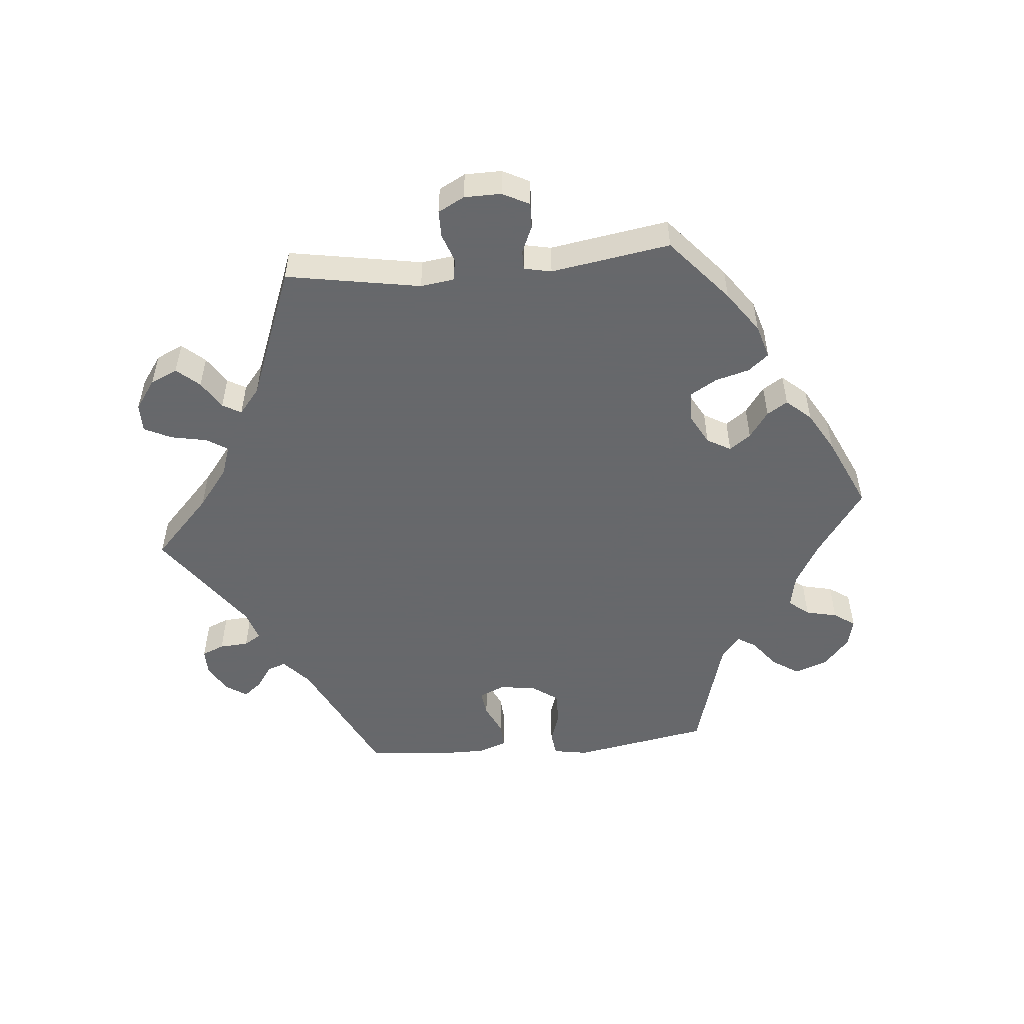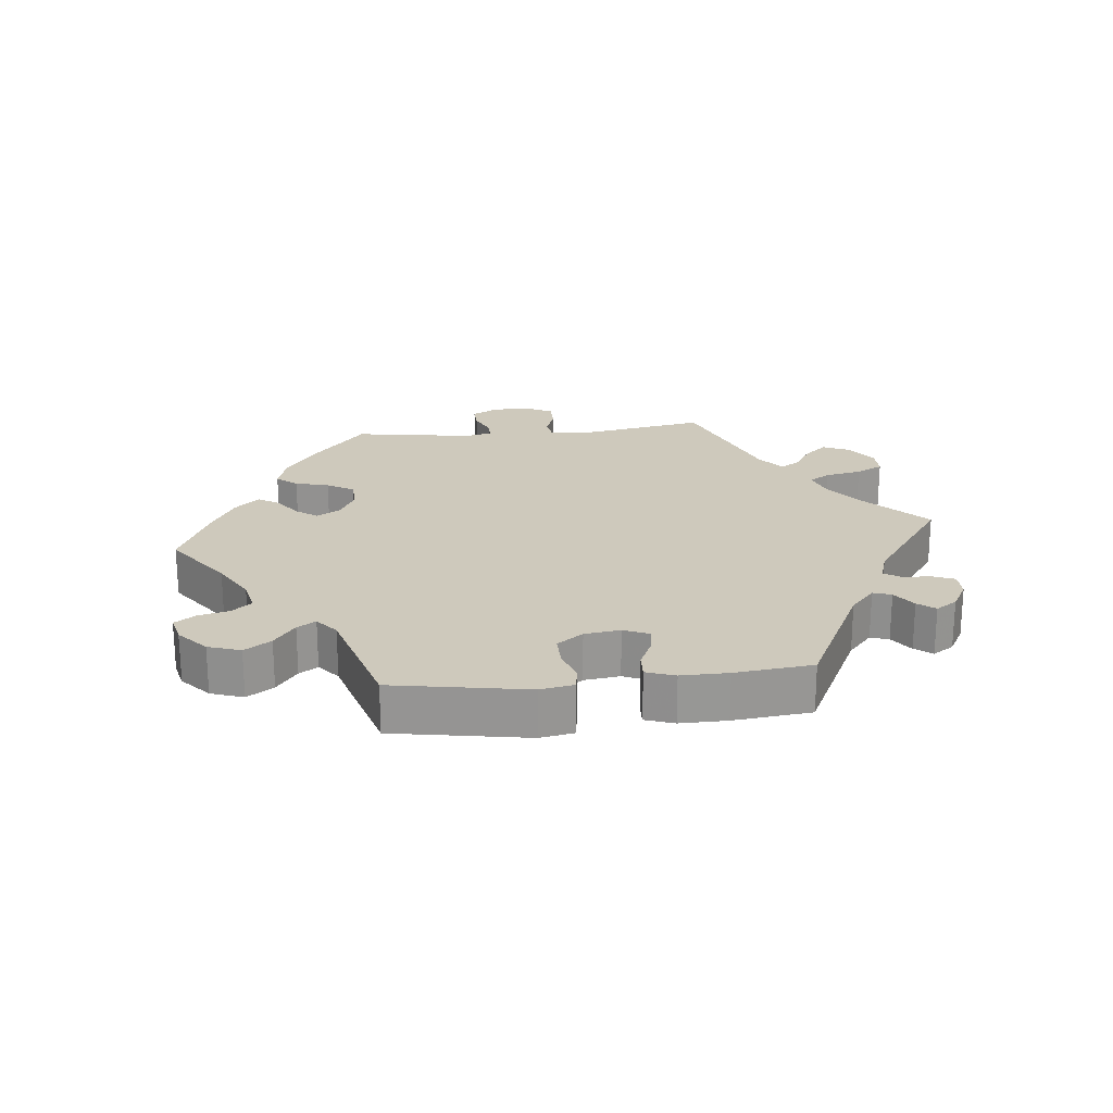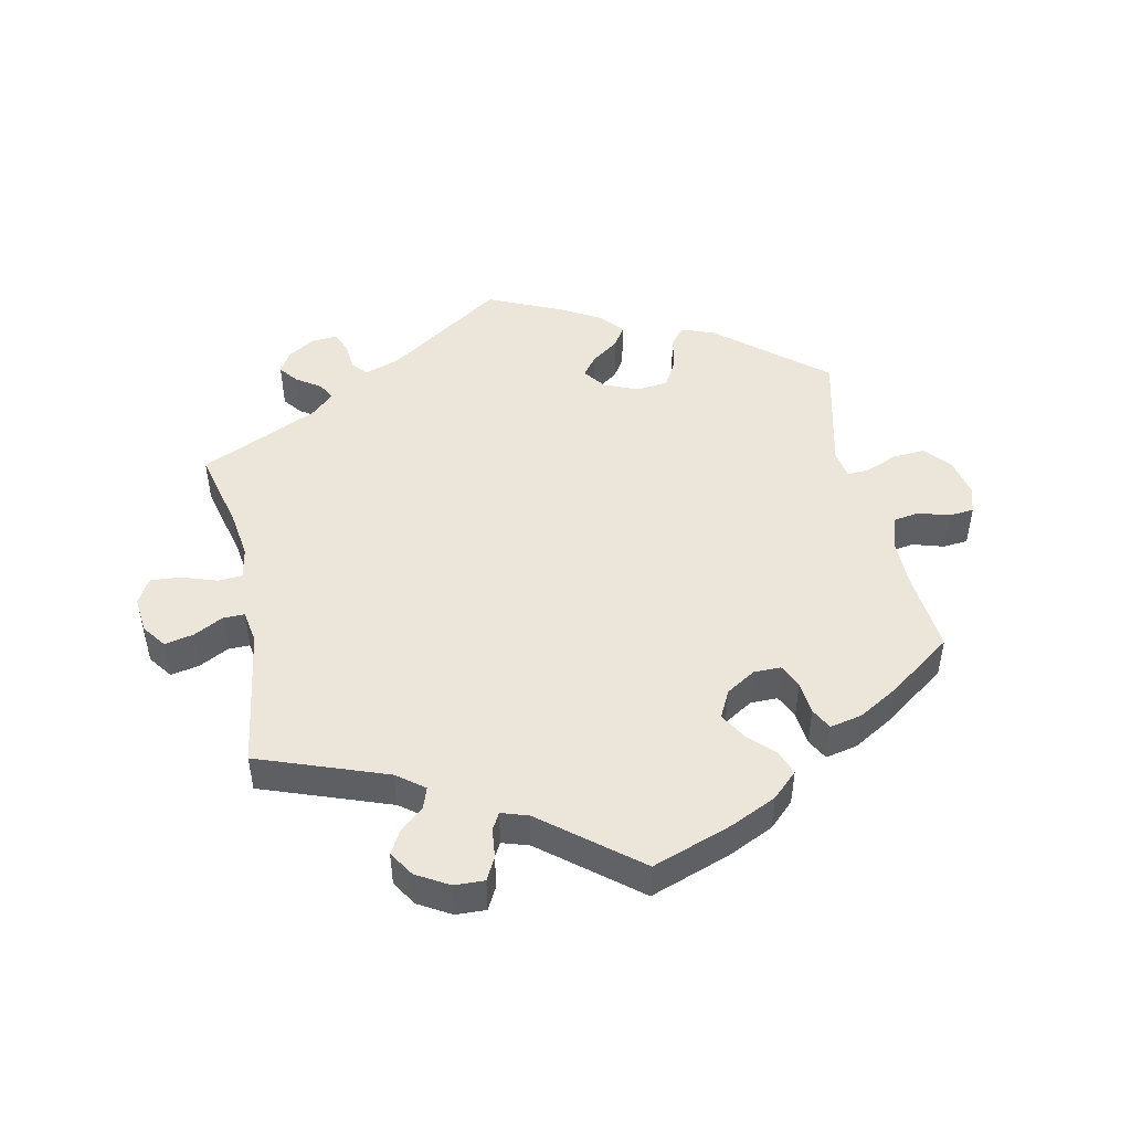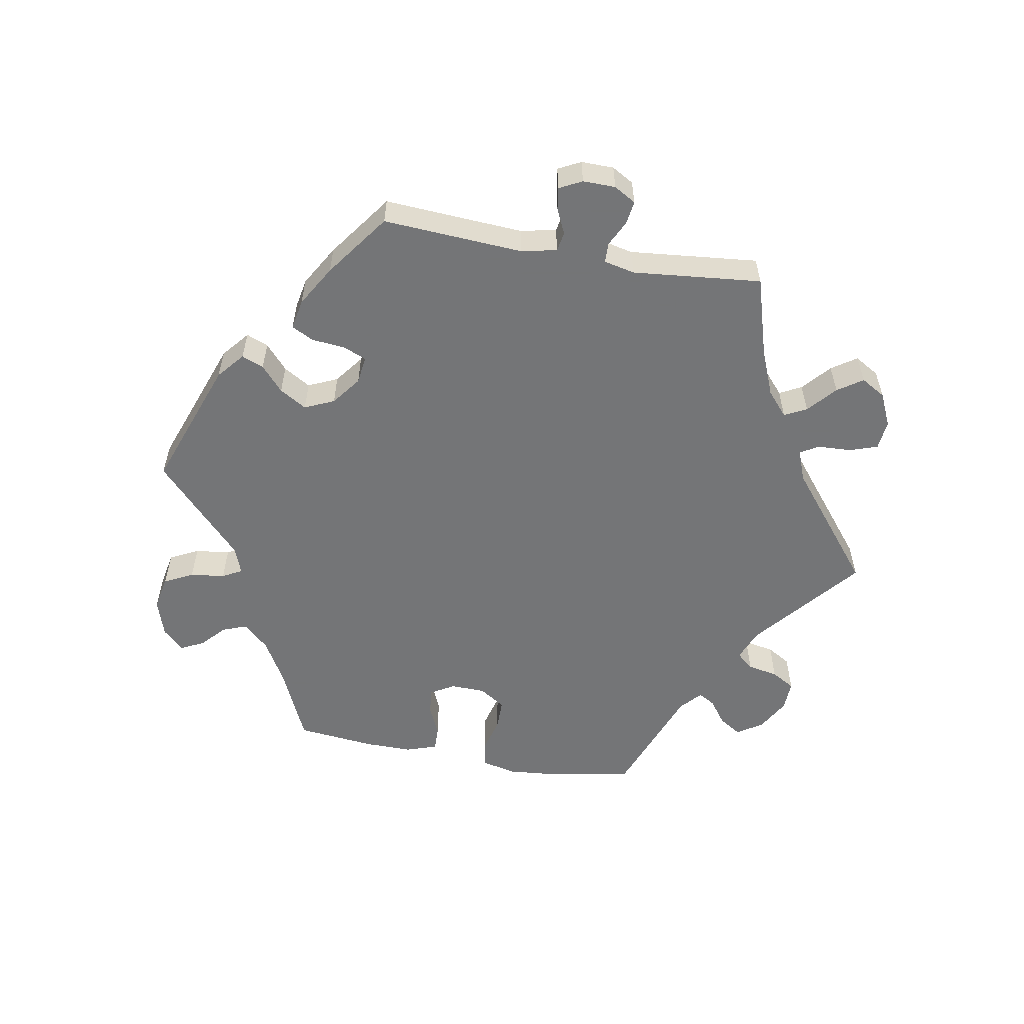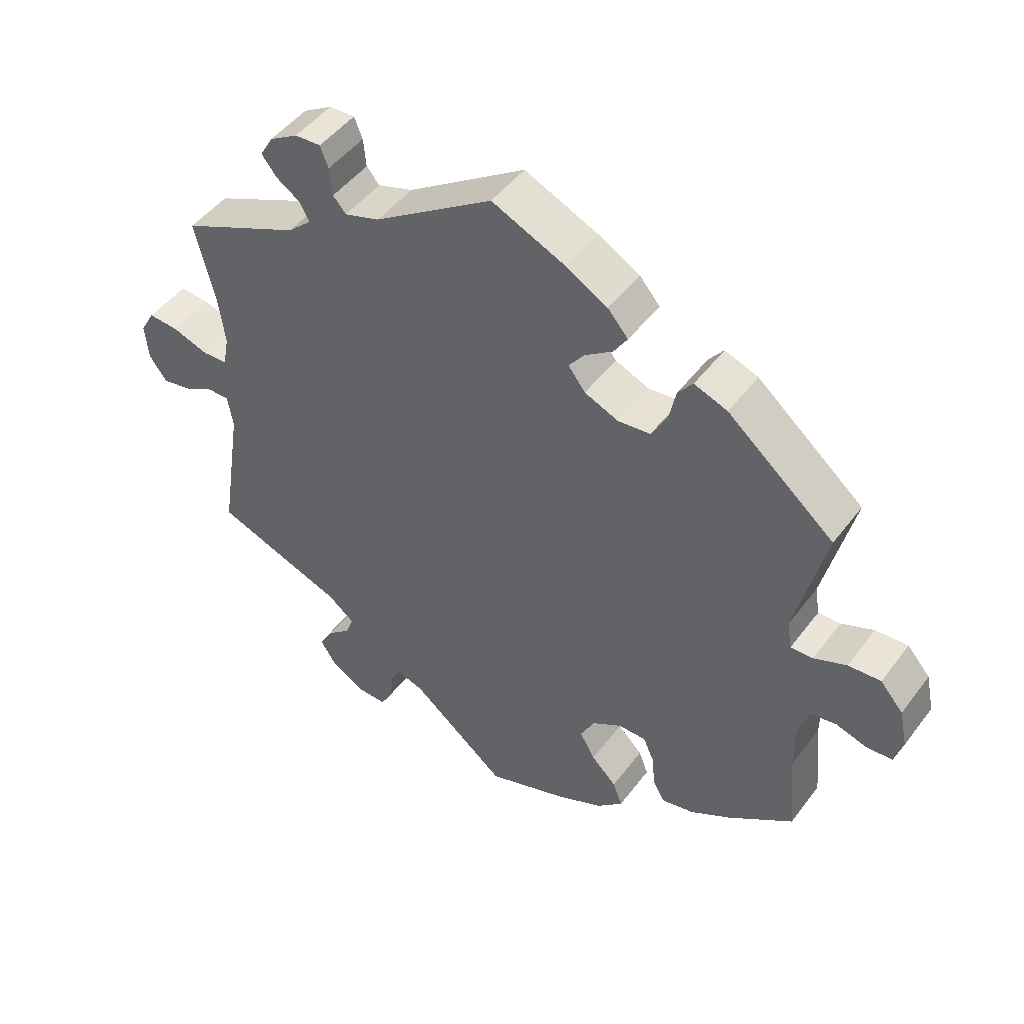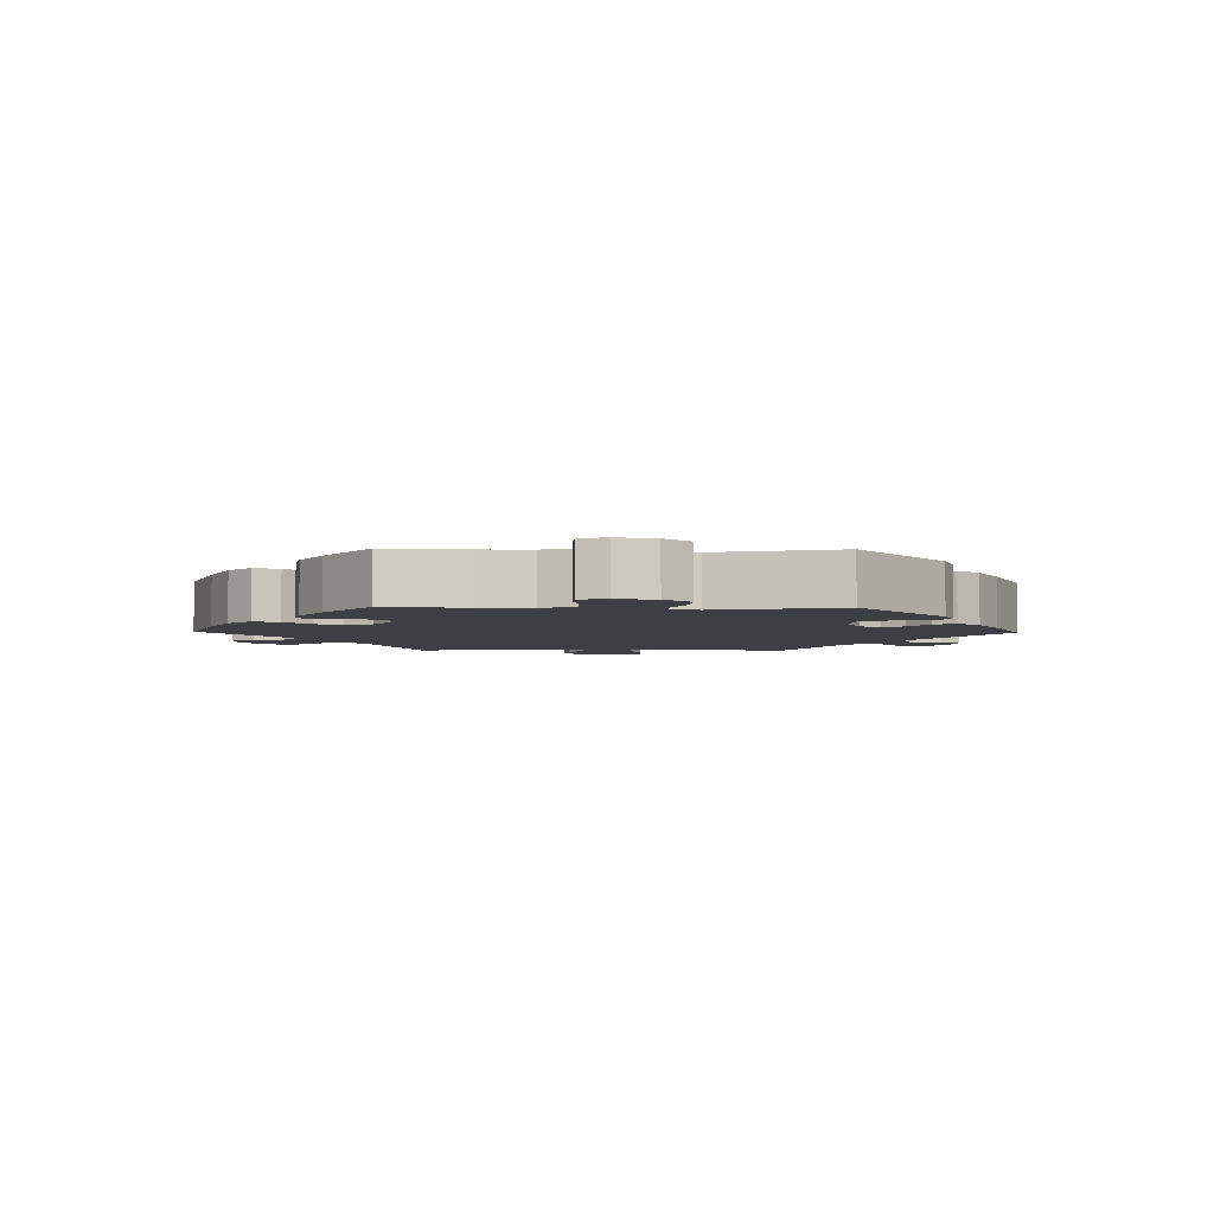
<metadata>
{"format":"obj","ext":"obj","renderer":"f3d","projection":"perspective","resolution":1024,"background":"white","views":[{"elev":-52.3,"azim":155.4,"up":"+Y"},{"elev":22.3,"azim":-36.1,"up":"+Y"},{"elev":48.0,"azim":168.0,"up":"+Y"},{"elev":-56.4,"azim":19.9,"up":"+Y"},{"elev":47.6,"azim":-144.9,"up":"+Z"},{"elev":-4.0,"azim":-91.1,"up":"+Y"}]}
</metadata>
<code>
v 0.472 0.07 0.169
v 0.462 0.07 0.096
v 0.471 0.07 0.049
v 0.508 0.07 0.047
v 0.561 0.07 0.065
v 0.606 0.07 0.068
v 0.627 0.07 0.031
v 0.622 0.07 -0.023
v 0.596 0.07 -0.059
v 0.552 0.07 -0.05
v 0.508 0.07 -0.027
v 0.476 0.07 -0.027
v 0.468 0.07 -0.076
v 0.501 0.07 -0.288
v 0.309 0.07 -0.358
v 0.269 0.07 -0.389
v 0.28 0.07 -0.42
v 0.315 0.07 -0.45
v 0.335 0.07 -0.485
v 0.311 0.07 -0.523
v 0.263 0.07 -0.551
v 0.218 0.07 -0.553
v 0.2 0.07 -0.519
v 0.195 0.07 -0.475
v 0.181 0.07 -0.45
v 0.141 0.07 -0.463
v 0 0.07 -0.577
v -0.12 0.07 -0.535
v -0.189 0.07 -0.503
v -0.227 0.07 -0.467
v -0.213 0.07 -0.43
v -0.176 0.07 -0.393
v -0.153 0.07 -0.353
v -0.174 0.07 -0.312
v -0.218 0.07 -0.285
v -0.259 0.07 -0.285
v -0.275 0.07 -0.321
v -0.28 0.07 -0.37
v -0.297 0.07 -0.402
v -0.345 0.07 -0.392
v -0.405 0.07 -0.357
v -0.501 0.07 -0.288
v -0.489 0.07 -0.166
v -0.489 0.07 -0.092
v -0.505 0.07 -0.043
v -0.543 0.07 -0.037
v -0.589 0.07 -0.051
v -0.627 0.07 -0.048
v -0.639 0.07 -0.007
v -0.627 0.07 0.05
v -0.593 0.07 0.089
v -0.545 0.07 0.086
v -0.497 0.07 0.066
v -0.464 0.07 0.065
v -0.457 0.07 0.107
v -0.501 0.07 0.289
v -0.343 0.07 0.421
v -0.294 0.07 0.439
v -0.272 0.07 0.411
v -0.262 0.07 0.362
v -0.239 0.07 0.321
v -0.191 0.07 0.316
v -0.141 0.07 0.337
v -0.116 0.07 0.37
v -0.139 0.07 0.4
v -0.18 0.07 0.429
v -0.2 0.07 0.46
v -0.17 0.07 0.495
v -0.108 0.07 0.53
v 0 0.07 0.578
v 0.175 0.07 0.462
v 0.227 0.07 0.445
v 0.246 0.07 0.467
v 0.25 0.07 0.509
v 0.262 0.07 0.54
v 0.3 0.07 0.538
v 0.342 0.07 0.513
v 0.361 0.07 0.48
v 0.339 0.07 0.452
v 0.303 0.07 0.428
v 0.289 0.07 0.402
v 0.324 0.07 0.37
v 0.501 0.07 0.29
v 0.472 0 0.169
v 0.462 0 0.096
v 0.471 0 0.049
v 0.508 0 0.047
v 0.561 0 0.065
v 0.606 0 0.068
v 0.627 0 0.031
v 0.622 0 -0.023
v 0.596 0 -0.059
v 0.552 0 -0.05
v 0.508 0 -0.027
v 0.476 0 -0.027
v 0.468 0 -0.076
v 0.501 0 -0.288
v 0.309 0 -0.358
v 0.269 0 -0.389
v 0.28 0 -0.42
v 0.315 0 -0.45
v 0.335 0 -0.485
v 0.311 0 -0.523
v 0.263 0 -0.551
v 0.218 0 -0.553
v 0.2 0 -0.519
v 0.195 0 -0.475
v 0.181 0 -0.45
v 0.141 0 -0.463
v 0 0 -0.577
v -0.12 0 -0.535
v -0.189 0 -0.503
v -0.227 0 -0.467
v -0.213 0 -0.43
v -0.176 0 -0.393
v -0.153 0 -0.353
v -0.174 0 -0.312
v -0.218 0 -0.285
v -0.259 0 -0.285
v -0.275 0 -0.321
v -0.28 0 -0.37
v -0.297 0 -0.402
v -0.345 0 -0.392
v -0.405 0 -0.357
v -0.501 0 -0.288
v -0.489 0 -0.166
v -0.489 0 -0.092
v -0.505 0 -0.043
v -0.543 0 -0.037
v -0.589 0 -0.051
v -0.627 0 -0.048
v -0.639 0 -0.007
v -0.627 0 0.05
v -0.593 0 0.089
v -0.545 0 0.086
v -0.497 0 0.066
v -0.464 0 0.065
v -0.457 0 0.107
v -0.501 0 0.289
v -0.343 0 0.421
v -0.294 0 0.439
v -0.272 0 0.411
v -0.262 0 0.362
v -0.239 0 0.321
v -0.191 0 0.316
v -0.141 0 0.337
v -0.116 0 0.37
v -0.139 0 0.4
v -0.18 0 0.429
v -0.2 0 0.46
v -0.17 0 0.495
v -0.108 0 0.53
v 0 0 0.578
v 0.175 0 0.462
v 0.227 0 0.445
v 0.246 0 0.467
v 0.25 0 0.509
v 0.262 0 0.54
v 0.3 0 0.538
v 0.342 0 0.513
v 0.361 0 0.48
v 0.339 0 0.452
v 0.303 0 0.428
v 0.289 0 0.402
v 0.324 0 0.37
v 0.501 0 0.29
f 82 83 1
f 81 82 1 2
f 77 78 79 80
f 77 80 81
f 76 77 81
f 73 74 75 76
f 73 76 81
f 72 73 81 2
f 68 69 70 71
f 65 66 67 68
f 64 65 68 71
f 63 64 71 72
f 57 58 59 60
f 55 56 57 60
f 54 55 60 61
f 50 51 52 53
f 50 53 54
f 49 50 54
f 46 47 48 49
f 45 46 49 54
f 44 45 54 61
f 40 41 42 43
f 37 38 39 40
f 36 37 40 43
f 35 36 43 44
f 29 30 31 32
f 29 32 33
f 26 27 28 29
f 25 26 29 33
f 21 22 23 24
f 21 24 25
f 20 21 25
f 17 18 19 20
f 16 17 20 25
f 15 16 25 33
f 13 14 15 33
f 8 9 10 11
f 8 11 12
f 7 8 12
f 4 5 6 7
f 3 4 7 12
f 62 63 72 2
f 34 35 44 61
f 33 34 61 62
f 12 13 33 62
f 2 3 12 62
f 84 166 165
f 85 84 165 164
f 163 162 161 160
f 164 163 160
f 164 160 159
f 159 158 157 156
f 164 159 156
f 85 164 156 155
f 154 153 152 151
f 151 150 149 148
f 154 151 148 147
f 155 154 147 146
f 143 142 141 140
f 143 140 139 138
f 144 143 138 137
f 136 135 134 133
f 137 136 133
f 137 133 132
f 132 131 130 129
f 137 132 129 128
f 144 137 128 127
f 126 125 124 123
f 123 122 121 120
f 126 123 120 119
f 127 126 119 118
f 115 114 113 112
f 116 115 112
f 112 111 110 109
f 116 112 109 108
f 107 106 105 104
f 108 107 104
f 108 104 103
f 103 102 101 100
f 108 103 100 99
f 116 108 99 98
f 116 98 97 96
f 94 93 92 91
f 95 94 91
f 95 91 90
f 90 89 88 87
f 95 90 87 86
f 85 155 146 145
f 144 127 118 117
f 145 144 117 116
f 145 116 96 95
f 145 95 86 85
f 1 84 85 2
f 2 85 86 3
f 3 86 87 4
f 4 87 88 5
f 5 88 89 6
f 6 89 90 7
f 7 90 91 8
f 8 91 92 9
f 9 92 93 10
f 10 93 94 11
f 11 94 95 12
f 12 95 96 13
f 13 96 97 14
f 14 97 98 15
f 15 98 99 16
f 16 99 100 17
f 17 100 101 18
f 18 101 102 19
f 19 102 103 20
f 20 103 104 21
f 21 104 105 22
f 22 105 106 23
f 23 106 107 24
f 24 107 108 25
f 25 108 109 26
f 26 109 110 27
f 27 110 111 28
f 28 111 112 29
f 29 112 113 30
f 30 113 114 31
f 31 114 115 32
f 32 115 116 33
f 33 116 117 34
f 34 117 118 35
f 35 118 119 36
f 36 119 120 37
f 37 120 121 38
f 38 121 122 39
f 39 122 123 40
f 40 123 124 41
f 41 124 125 42
f 42 125 126 43
f 43 126 127 44
f 44 127 128 45
f 45 128 129 46
f 46 129 130 47
f 47 130 131 48
f 48 131 132 49
f 49 132 133 50
f 50 133 134 51
f 51 134 135 52
f 52 135 136 53
f 53 136 137 54
f 54 137 138 55
f 55 138 139 56
f 56 139 140 57
f 57 140 141 58
f 58 141 142 59
f 59 142 143 60
f 60 143 144 61
f 61 144 145 62
f 62 145 146 63
f 63 146 147 64
f 64 147 148 65
f 65 148 149 66
f 66 149 150 67
f 67 150 151 68
f 68 151 152 69
f 69 152 153 70
f 70 153 154 71
f 71 154 155 72
f 72 155 156 73
f 73 156 157 74
f 74 157 158 75
f 75 158 159 76
f 76 159 160 77
f 77 160 161 78
f 78 161 162 79
f 79 162 163 80
f 80 163 164 81
f 81 164 165 82
f 82 165 166 83
f 83 166 84 1

</code>
